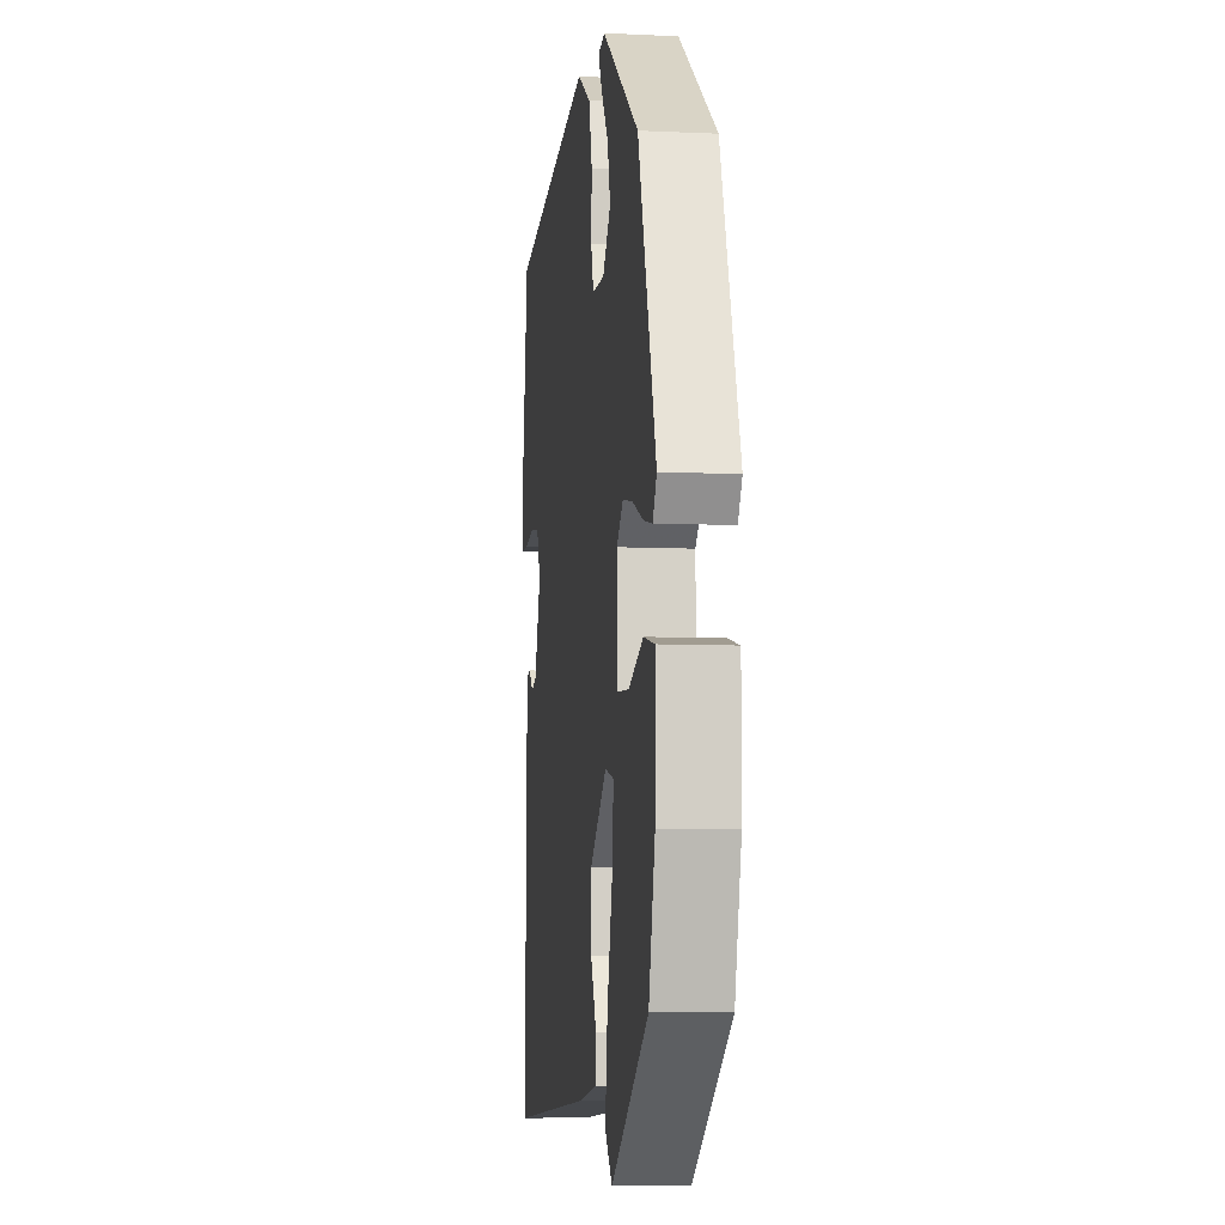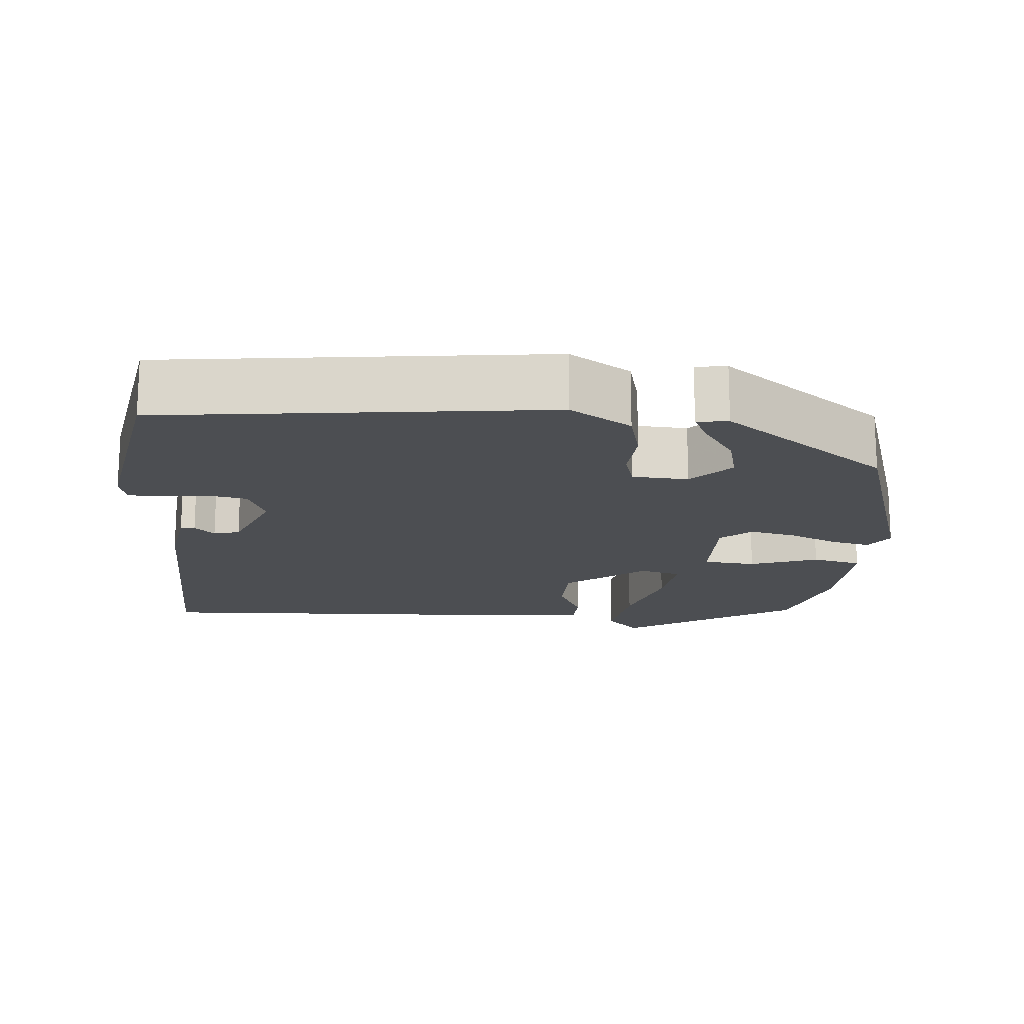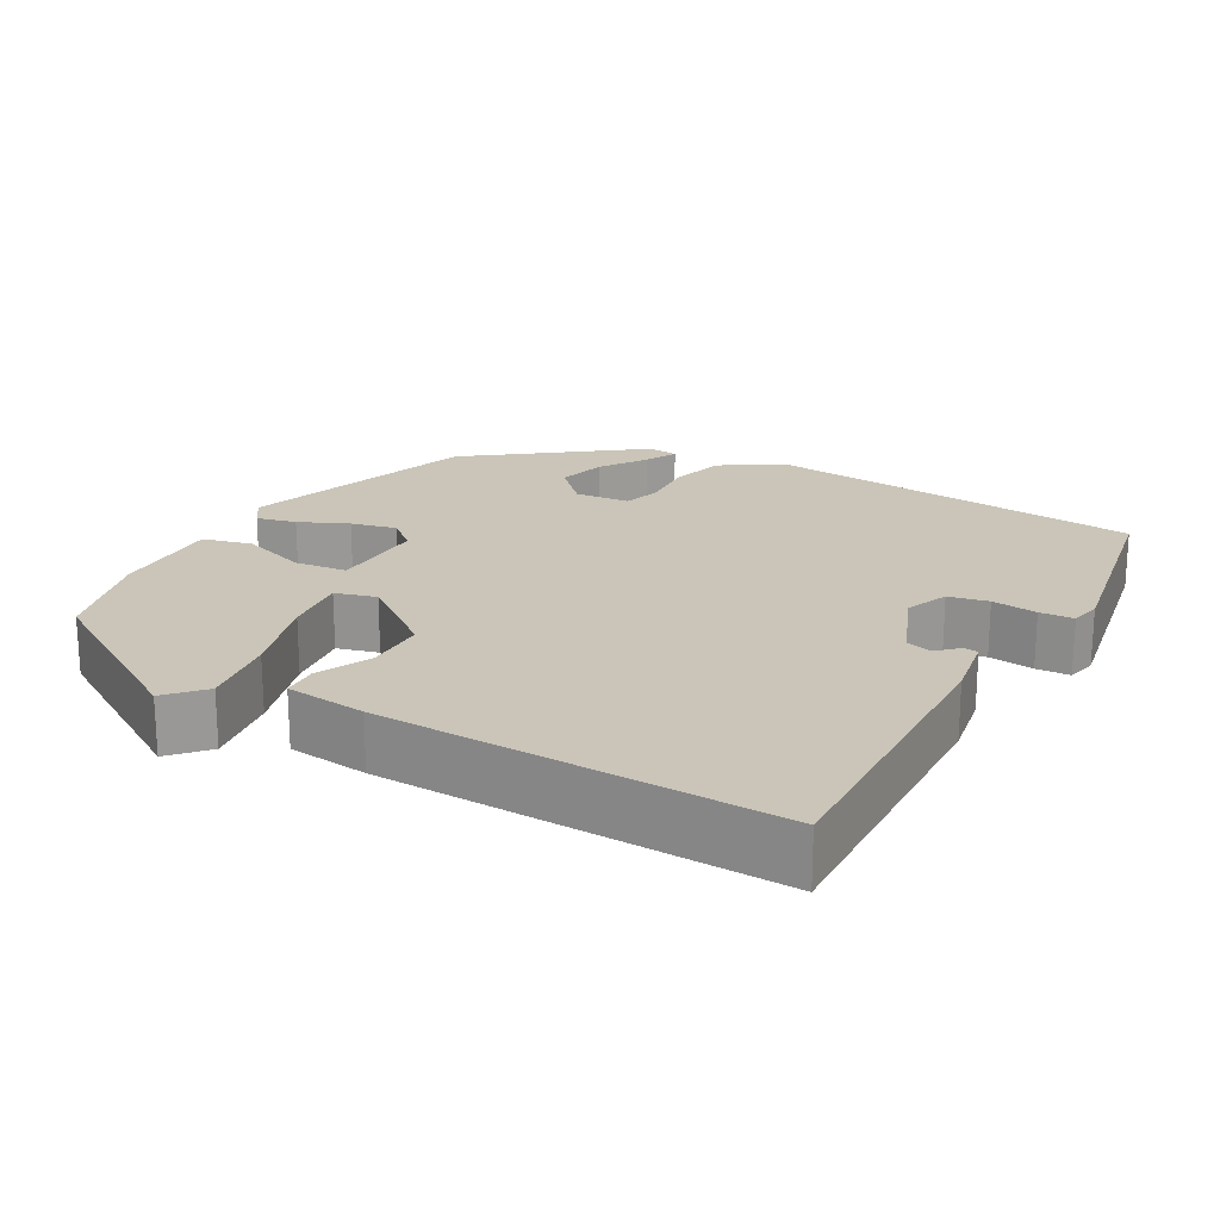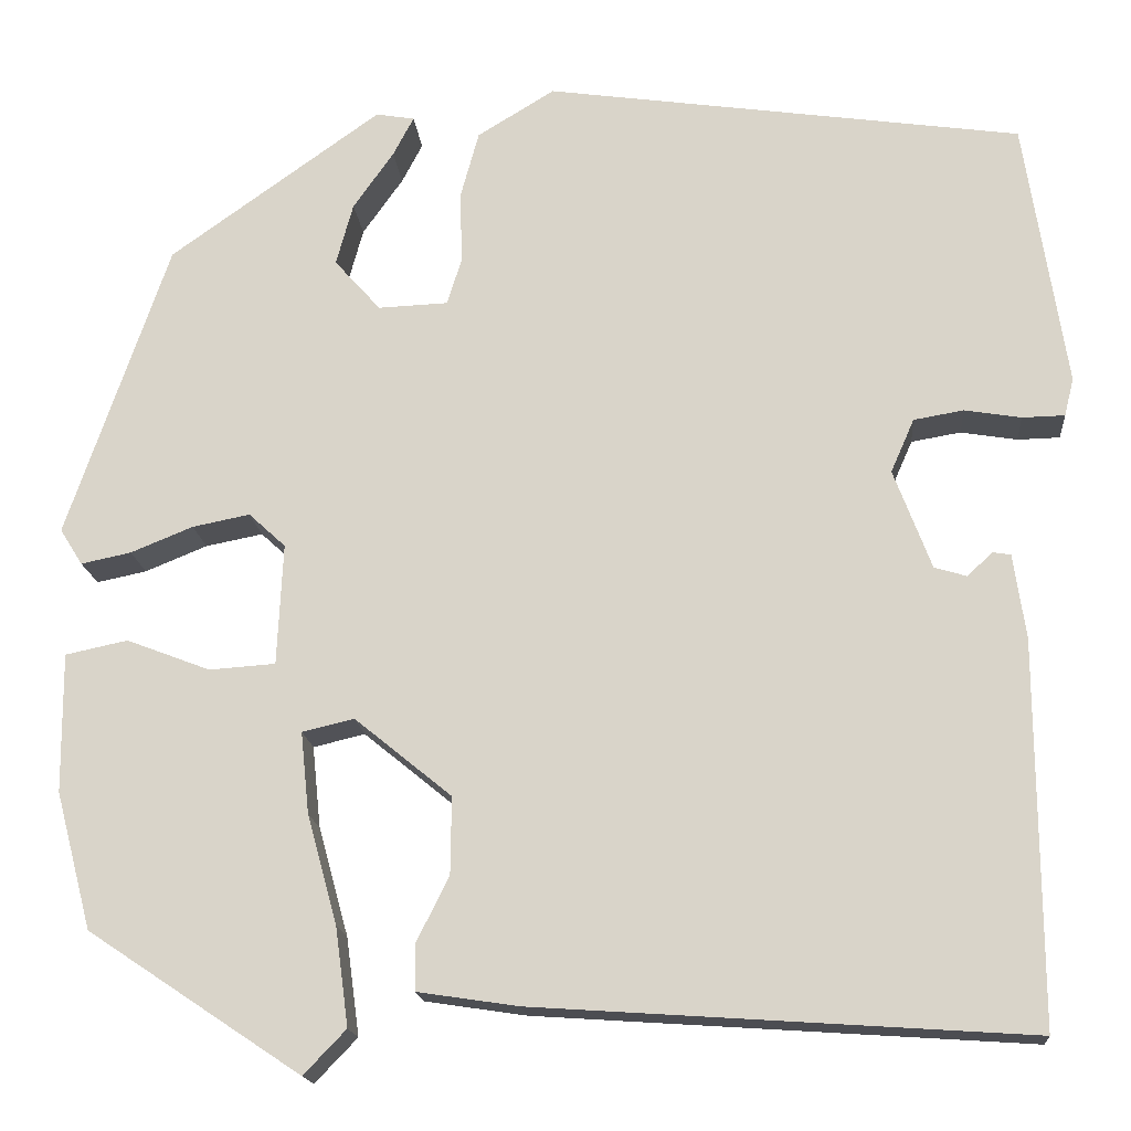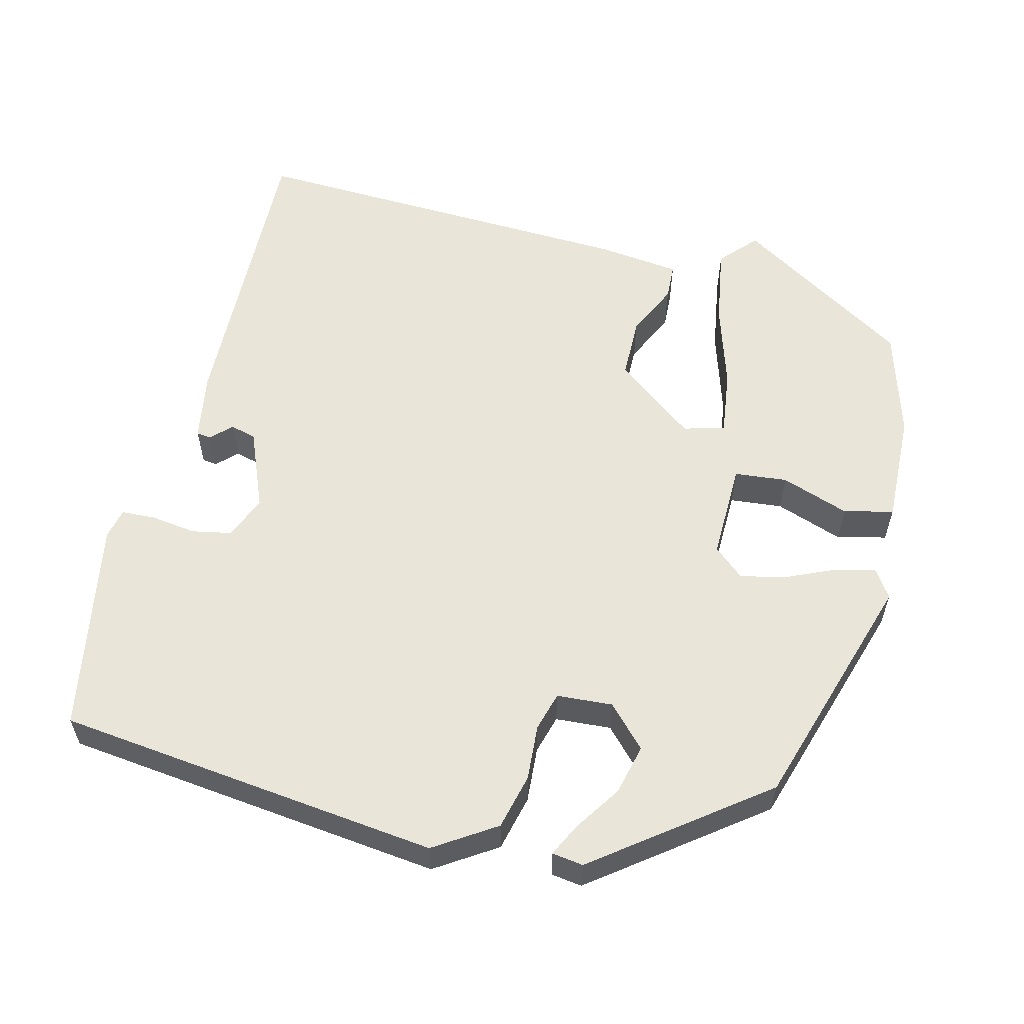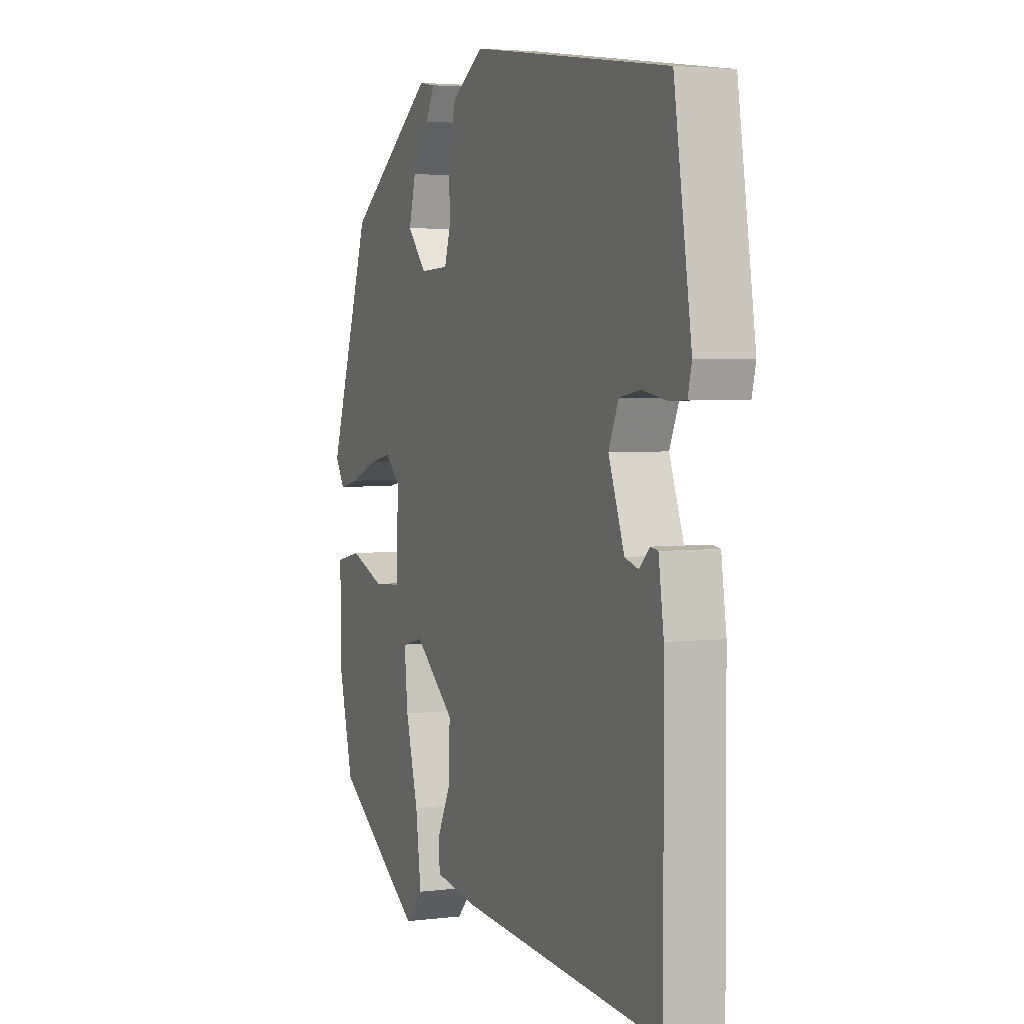
<metadata>
{"format":"obj","ext":"obj","renderer":"f3d","projection":"perspective","resolution":1024,"background":"white","views":[{"elev":-7.5,"azim":82.5,"up":"+Z"},{"elev":-16.7,"azim":-6.0,"up":"+Y"},{"elev":20.4,"azim":-152.3,"up":"+Y"},{"elev":-16.8,"azim":-175.0,"up":"+Z"},{"elev":58.0,"azim":12.5,"up":"+Y"},{"elev":3.6,"azim":-112.5,"up":"+Z"}]}
</metadata>
<code>
v 0.438 0.07 0.347
v 0.546 0.07 0.032
v 0.522 0.07 -0.006
v 0.469 0.07 0.005
v 0.403 0.07 0.032
v 0.342 0.07 0.044
v 0.303 0.07 0.008
v 0.309 0.07 -0.121
v 0.379 0.07 -0.126
v 0.468 0.07 -0.092
v 0.534 0.07 -0.106
v 0.533 0.07 -0.254
v 0.495 0.07 -0.399
v 0.269 0.07 -0.549
v 0.224 0.07 -0.502
v 0.238 0.07 -0.398
v 0.27 0.07 -0.282
v 0.279 0.07 -0.195
v 0.224 0.07 -0.182
v 0.121 0.07 -0.266
v 0.122 0.07 -0.348
v 0.157 0.07 -0.418
v 0.156 0.07 -0.466
v 0.049 0.07 -0.482
v -0.474 0.07 -0.517
v -0.472 0.07 -0.112
v -0.459 0.07 -0.022
v -0.44 0.07 -0.019
v -0.413 0.07 -0.044
v -0.379 0.07 -0.034
v -0.339 0.07 0.072
v -0.364 0.07 0.129
v -0.417 0.07 0.138
v -0.477 0.07 0.128
v -0.522 0.07 0.129
v -0.532 0.07 0.169
v -0.488 0.07 0.454
v 0.018 0.07 0.527
v 0.1 0.07 0.477
v 0.12 0.07 0.404
v 0.117 0.07 0.33
v 0.133 0.07 0.279
v 0.207 0.07 0.276
v 0.256 0.07 0.331
v 0.238 0.07 0.397
v 0.195 0.07 0.458
v 0.173 0.07 0.5
v 0.214 0.07 0.507
v 0.438 0 0.347
v 0.546 0 0.032
v 0.522 0 -0.006
v 0.469 0 0.005
v 0.403 0 0.032
v 0.342 0 0.044
v 0.303 0 0.008
v 0.309 0 -0.121
v 0.379 0 -0.126
v 0.468 0 -0.092
v 0.534 0 -0.106
v 0.533 0 -0.254
v 0.495 0 -0.399
v 0.269 0 -0.549
v 0.224 0 -0.502
v 0.238 0 -0.398
v 0.27 0 -0.282
v 0.279 0 -0.195
v 0.224 0 -0.182
v 0.121 0 -0.266
v 0.122 0 -0.348
v 0.157 0 -0.418
v 0.156 0 -0.466
v 0.049 0 -0.482
v -0.474 0 -0.517
v -0.472 0 -0.112
v -0.459 0 -0.022
v -0.44 0 -0.019
v -0.413 0 -0.044
v -0.379 0 -0.034
v -0.339 0 0.072
v -0.364 0 0.129
v -0.417 0 0.138
v -0.477 0 0.128
v -0.522 0 0.129
v -0.532 0 0.169
v -0.488 0 0.454
v 0.018 0 0.527
v 0.1 0 0.477
v 0.12 0 0.404
v 0.117 0 0.33
v 0.133 0 0.279
v 0.207 0 0.276
v 0.256 0 0.331
v 0.238 0 0.397
v 0.195 0 0.458
v 0.173 0 0.5
v 0.214 0 0.507
f 45 46 47 48
f 44 45 48 1
f 43 44 1 2
f 42 43 2 3
f 38 39 40 41
f 38 41 42
f 37 38 42
f 33 34 35 36
f 32 33 36 37
f 31 32 37 42
f 26 27 28 29
f 26 29 30
f 25 26 30
f 21 22 23 24
f 20 21 24 25
f 19 20 25 30
f 14 15 16 17
f 14 17 18
f 13 14 18
f 12 13 18
f 9 10 11 12
f 8 9 12 18
f 7 8 18 19
f 42 3 4 5
f 42 5 6
f 31 42 6 7
f 7 19 30 31
f 96 95 94 93
f 49 96 93 92
f 50 49 92 91
f 51 50 91 90
f 89 88 87 86
f 90 89 86
f 90 86 85
f 84 83 82 81
f 85 84 81 80
f 90 85 80 79
f 77 76 75 74
f 78 77 74
f 78 74 73
f 72 71 70 69
f 73 72 69 68
f 78 73 68 67
f 65 64 63 62
f 66 65 62
f 66 62 61
f 66 61 60
f 60 59 58 57
f 66 60 57 56
f 67 66 56 55
f 53 52 51 90
f 54 53 90
f 55 54 90 79
f 79 78 67 55
f 1 49 50 2
f 2 50 51 3
f 3 51 52 4
f 4 52 53 5
f 5 53 54 6
f 6 54 55 7
f 7 55 56 8
f 8 56 57 9
f 9 57 58 10
f 10 58 59 11
f 11 59 60 12
f 12 60 61 13
f 13 61 62 14
f 14 62 63 15
f 15 63 64 16
f 16 64 65 17
f 17 65 66 18
f 18 66 67 19
f 19 67 68 20
f 20 68 69 21
f 21 69 70 22
f 22 70 71 23
f 23 71 72 24
f 24 72 73 25
f 25 73 74 26
f 26 74 75 27
f 27 75 76 28
f 28 76 77 29
f 29 77 78 30
f 30 78 79 31
f 31 79 80 32
f 32 80 81 33
f 33 81 82 34
f 34 82 83 35
f 35 83 84 36
f 36 84 85 37
f 37 85 86 38
f 38 86 87 39
f 39 87 88 40
f 40 88 89 41
f 41 89 90 42
f 42 90 91 43
f 43 91 92 44
f 44 92 93 45
f 45 93 94 46
f 46 94 95 47
f 47 95 96 48
f 48 96 49 1

</code>
